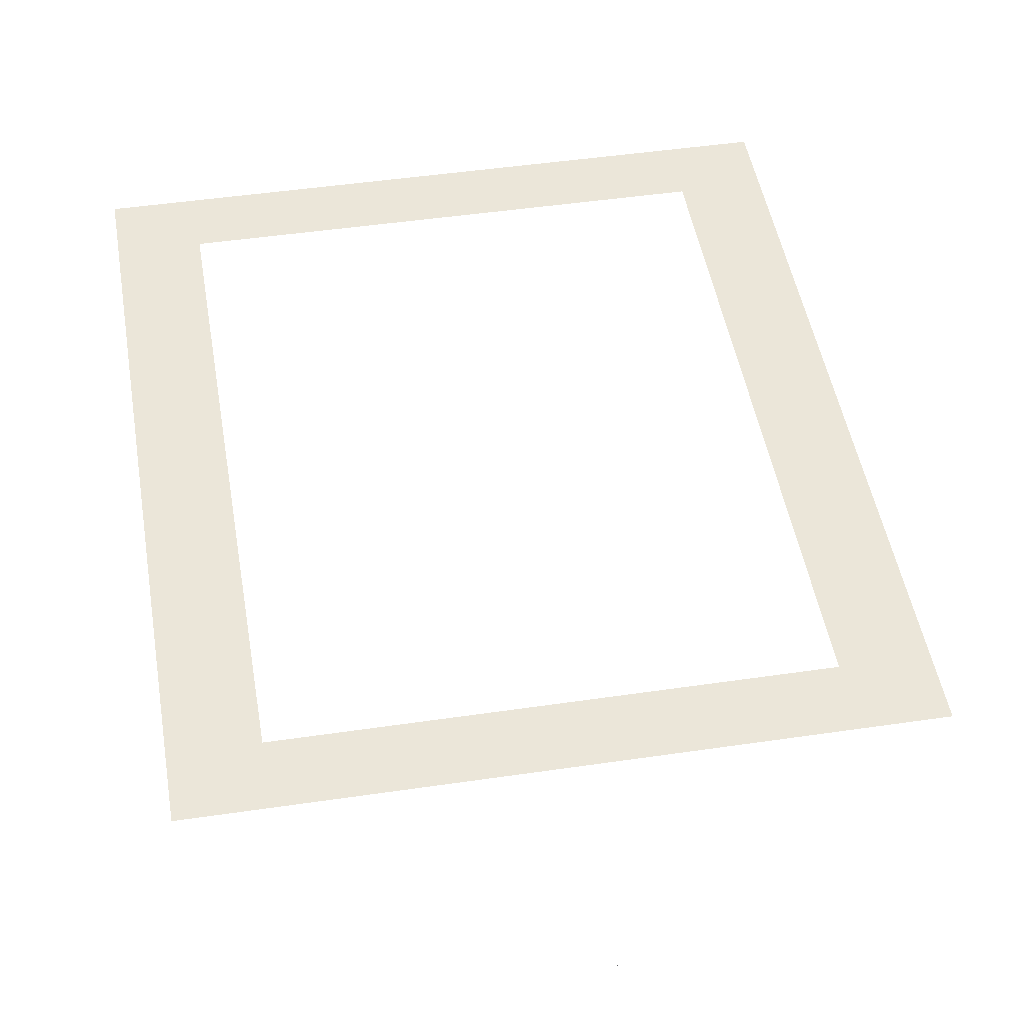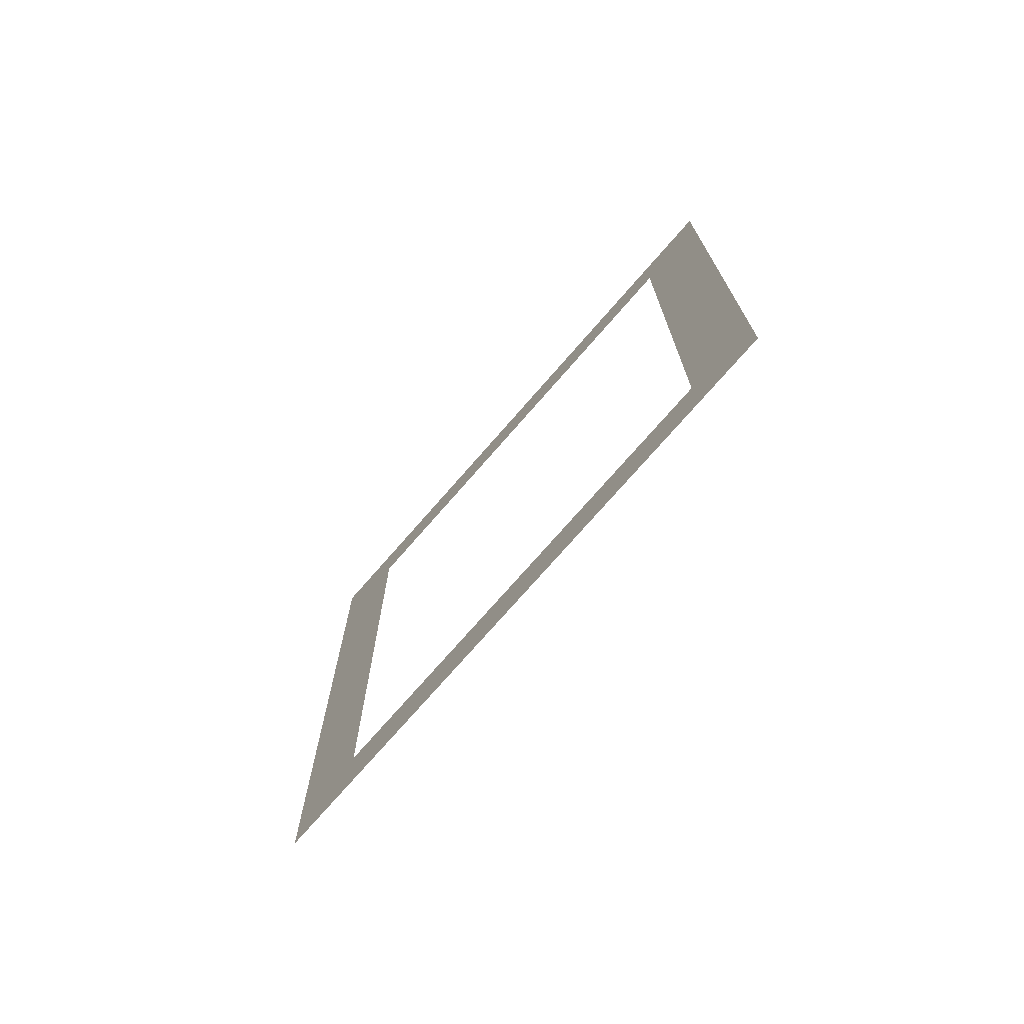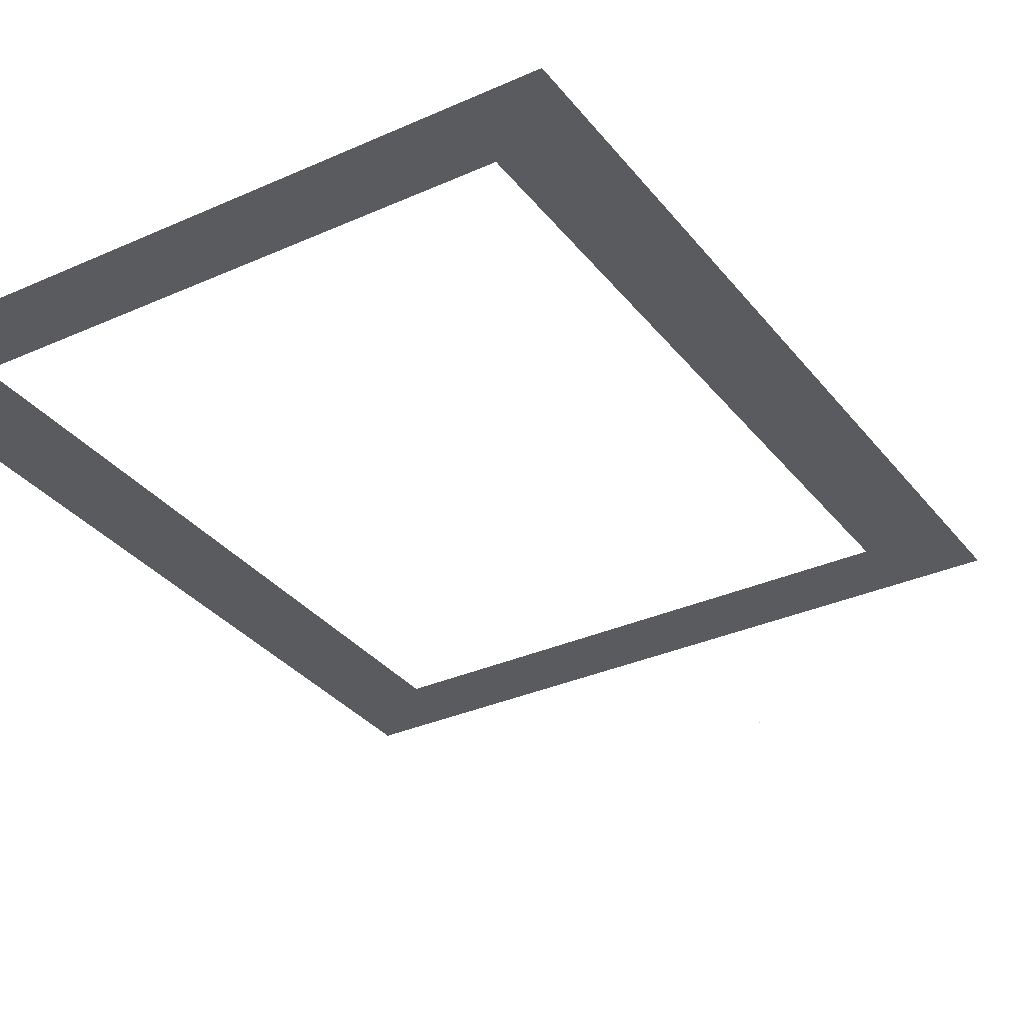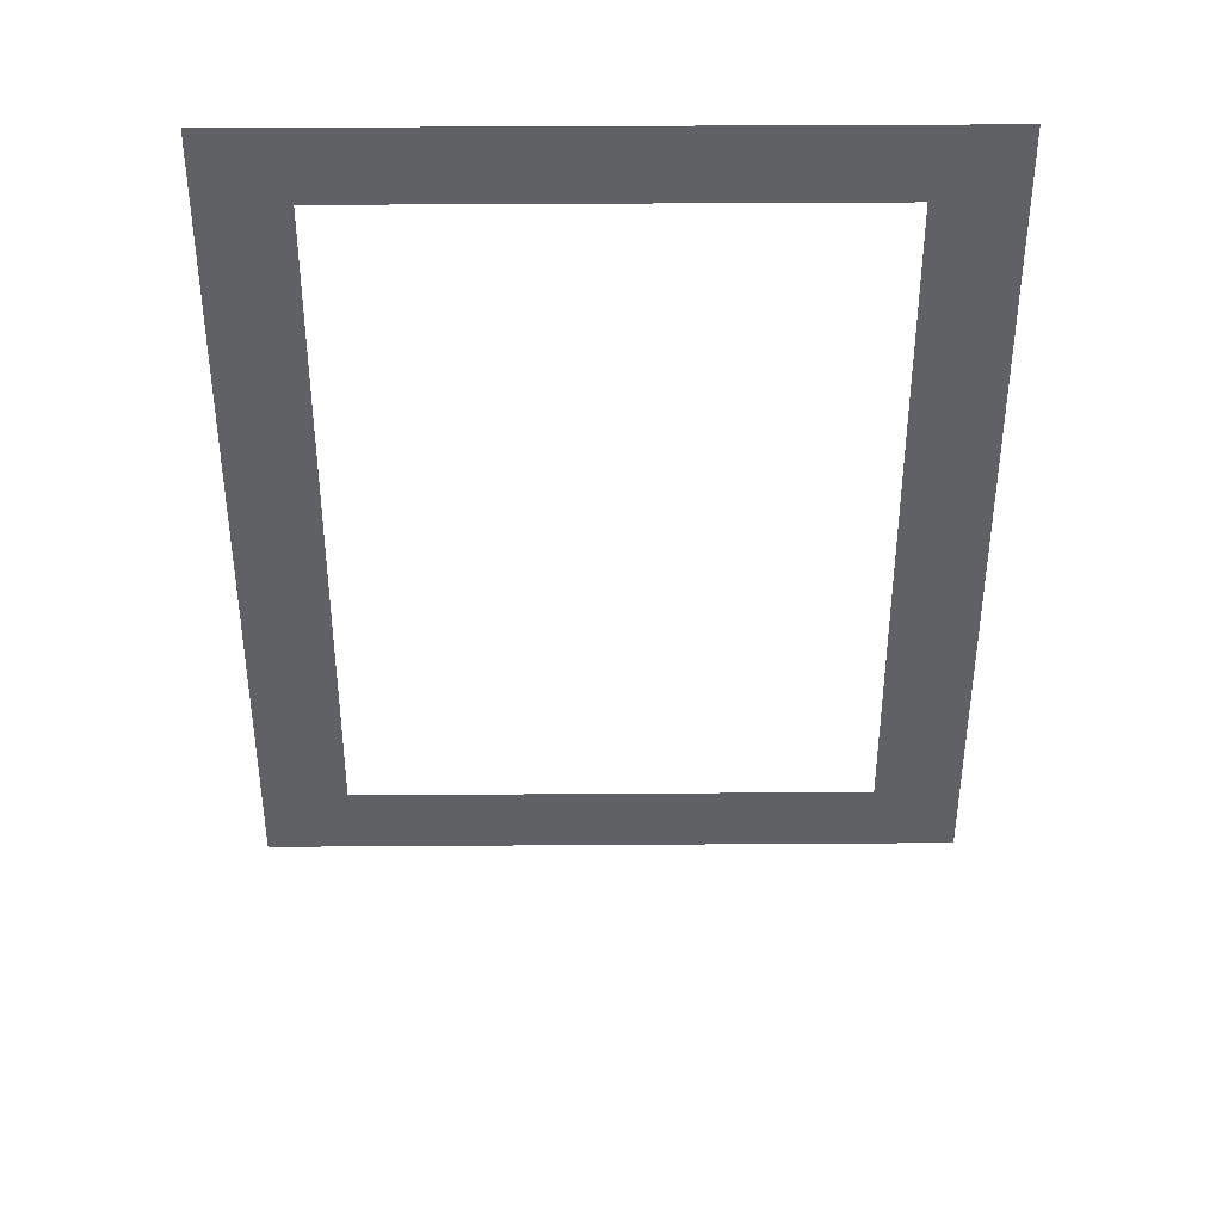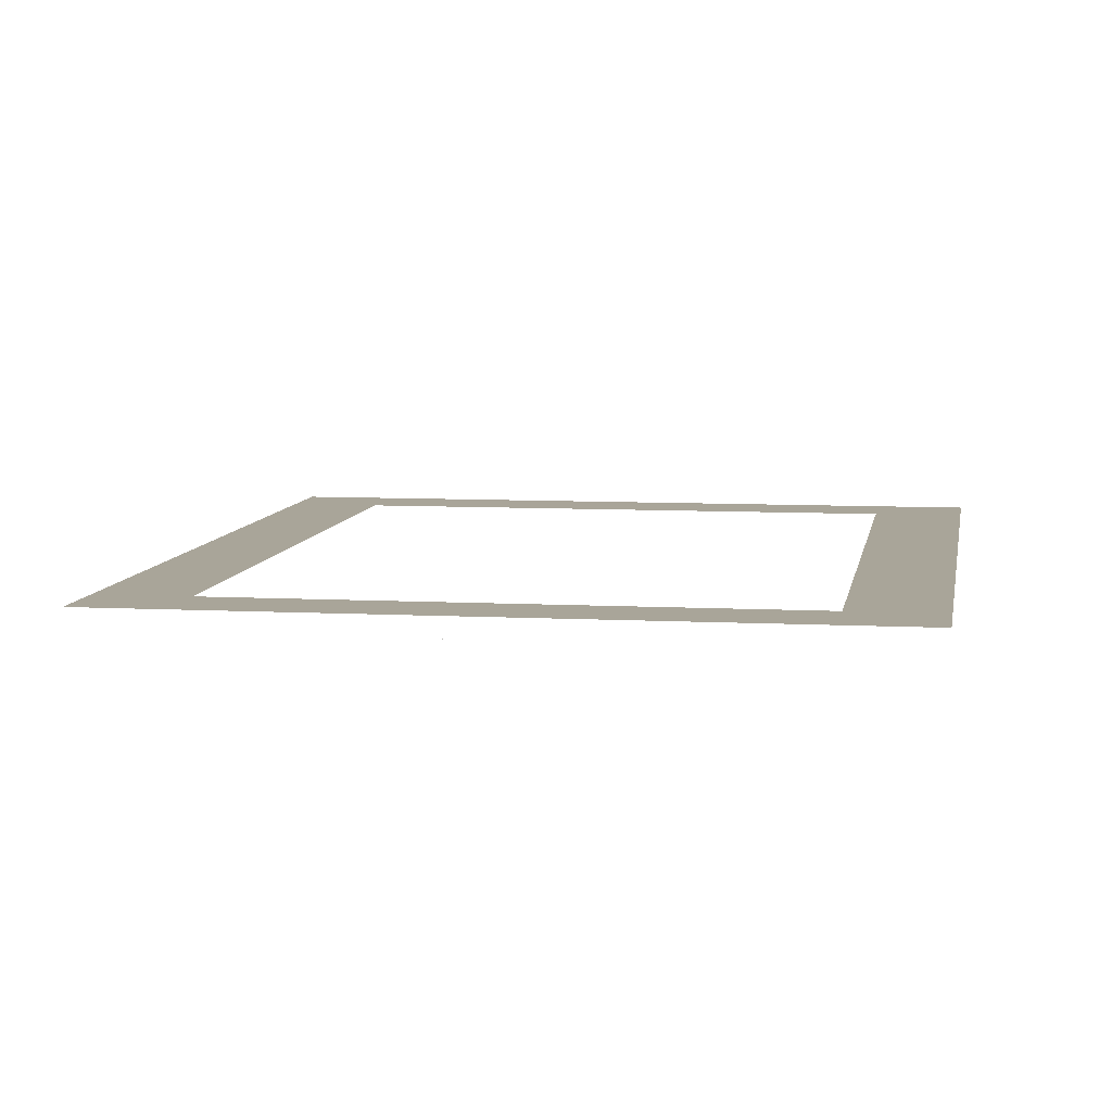
<metadata>
{"format":"obj","ext":"obj","renderer":"f3d","projection":"perspective","resolution":1024,"background":"white","views":[{"elev":47.1,"azim":170.5,"up":"+Y"},{"elev":-74.5,"azim":-131.1,"up":"+Z"},{"elev":-32.8,"azim":31.8,"up":"+Y"},{"elev":39.9,"azim":-0.5,"up":"+Z"},{"elev":7.4,"azim":-171.2,"up":"+Y"}]}
</metadata>
<code>
o MeshRobothorWallDecorInset_3_4_0_GeomSubset_2
v 0.000929 0.01446 -0.656
v 0.001685 0.01446 -0.656
v 0.000929 0.01512 -0.656
v 0.001685 0.01512 -0.656
v 0.000929 0.01446 -0.656
v 0.001685 0.01446 -0.656
v 0.000929 0.01512 -0.656
v 0.001685 0.01512 -0.656
v 0.000929 0.01446 -0.656
v 0.001685 0.01446 -0.656
v 0.000929 0.01512 -0.656
v 0.001685 0.01512 -0.656
v 0.3795 -0.009485 -0.4362
v 0.3795 0.01479 -0.4362
v -0.376 0.01479 -0.4362
v -0.376 -0.009485 -0.4362
v 0.3795 0.01479 0.4417
v -0.376 0.01479 0.4417
v 0.3795 -0.009485 0.4417
v -0.376 -0.009485 0.4417
v -0.3637 -0.009485 0.4339
v -0.3637 -0.003308 0.4339
v -0.3637 -0.003309 -0.4284
v -0.3637 -0.009485 -0.4284
v 0.3672 -0.009485 -0.4284
v 0.3672 -0.009485 0.4339
v 0.3672 -0.003308 0.4339
v 0.3672 -0.003309 -0.4284
v 0.2772 -0.003309 0.3581
v 0.2772 -0.003308 -0.3527
v -0.2738 -0.003308 -0.3527
v -0.2738 -0.003309 0.3581
f 9 10 12 11
f 30 23 28
f 30 31 23
f 32 27 22
f 32 29 27
f 29 28 27
f 29 30 28
f 31 22 23
f 31 32 22

</code>
